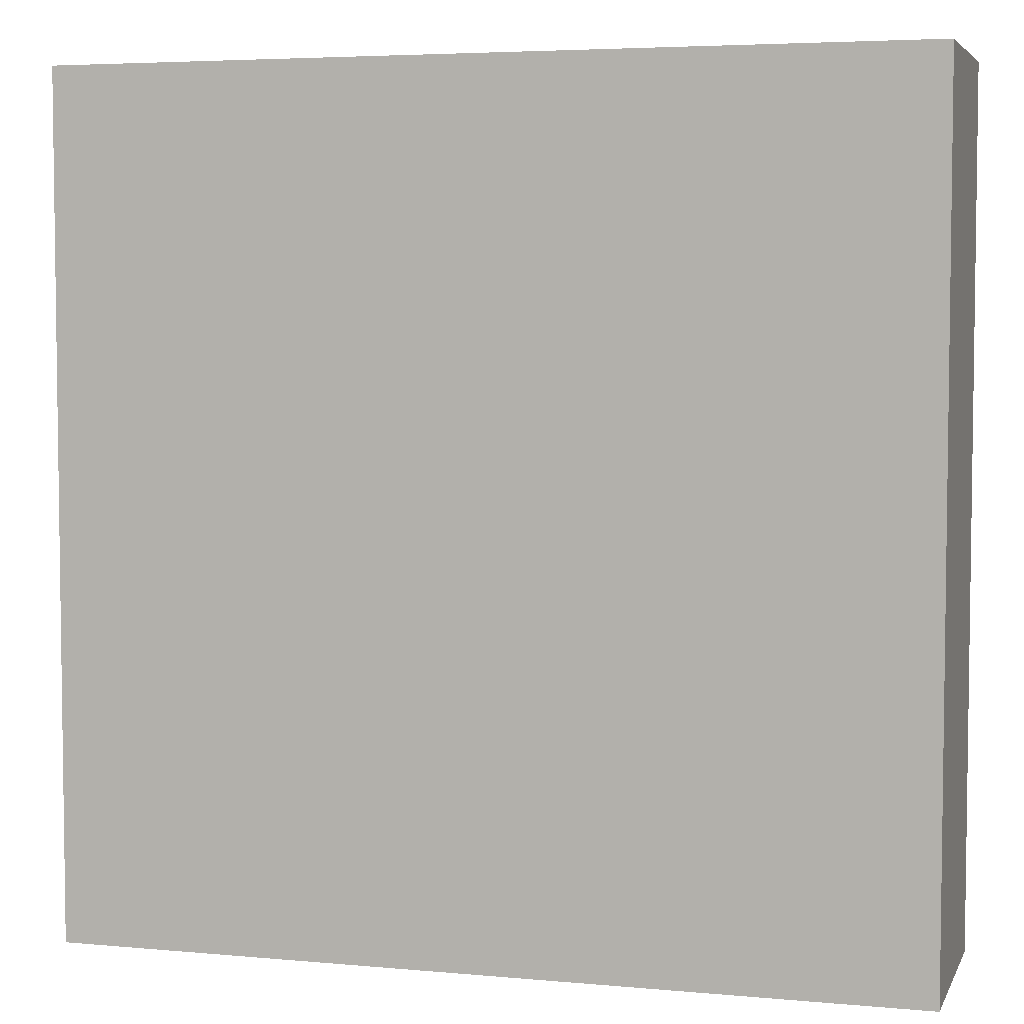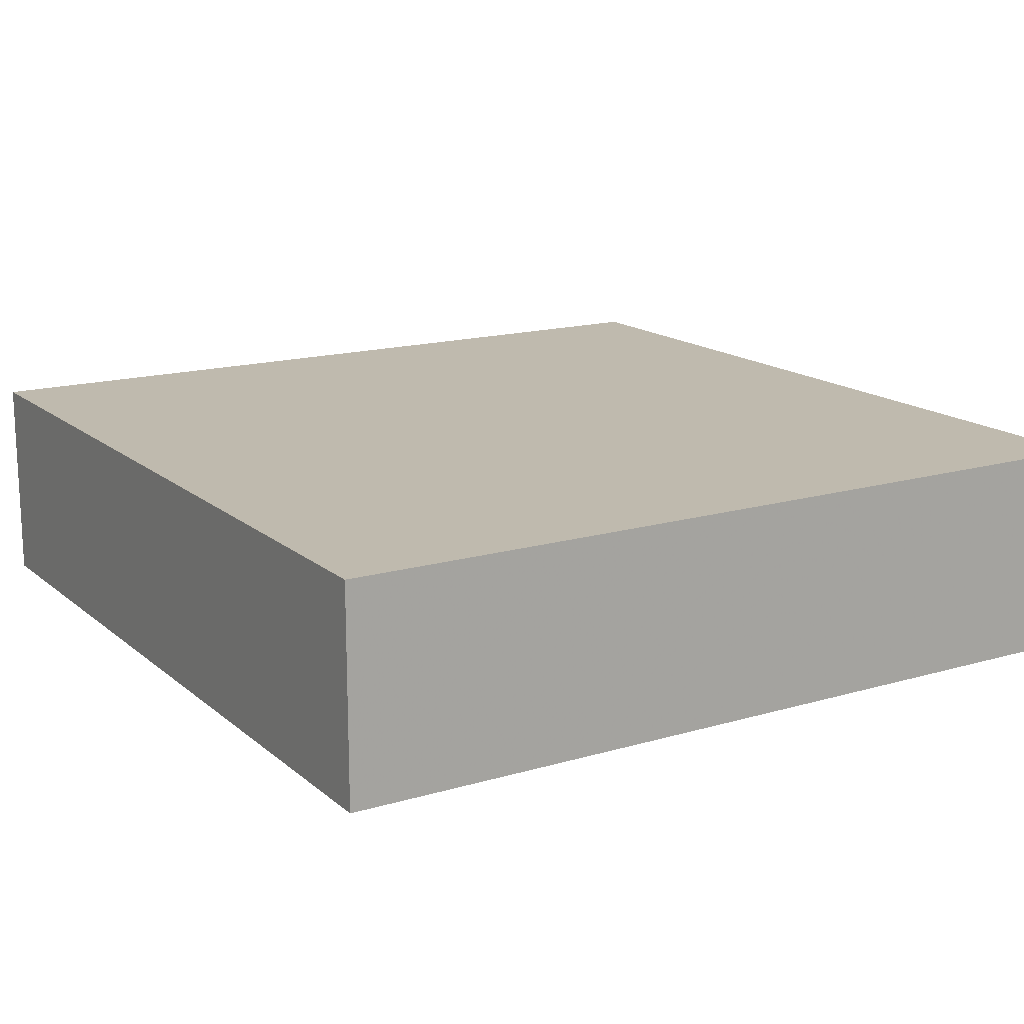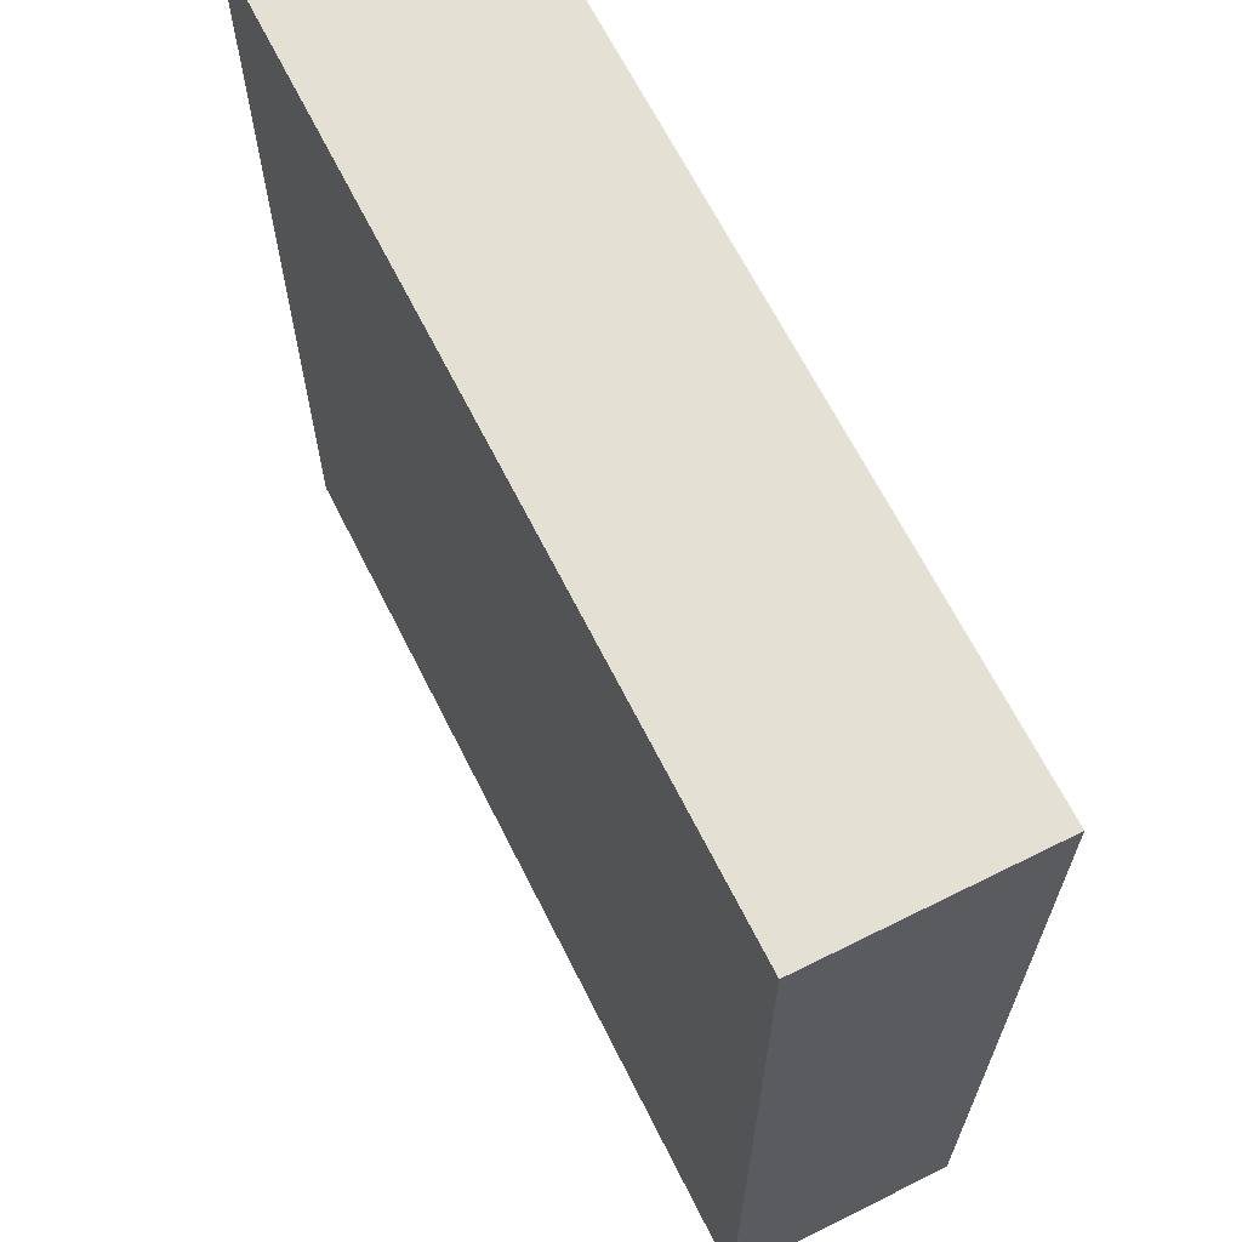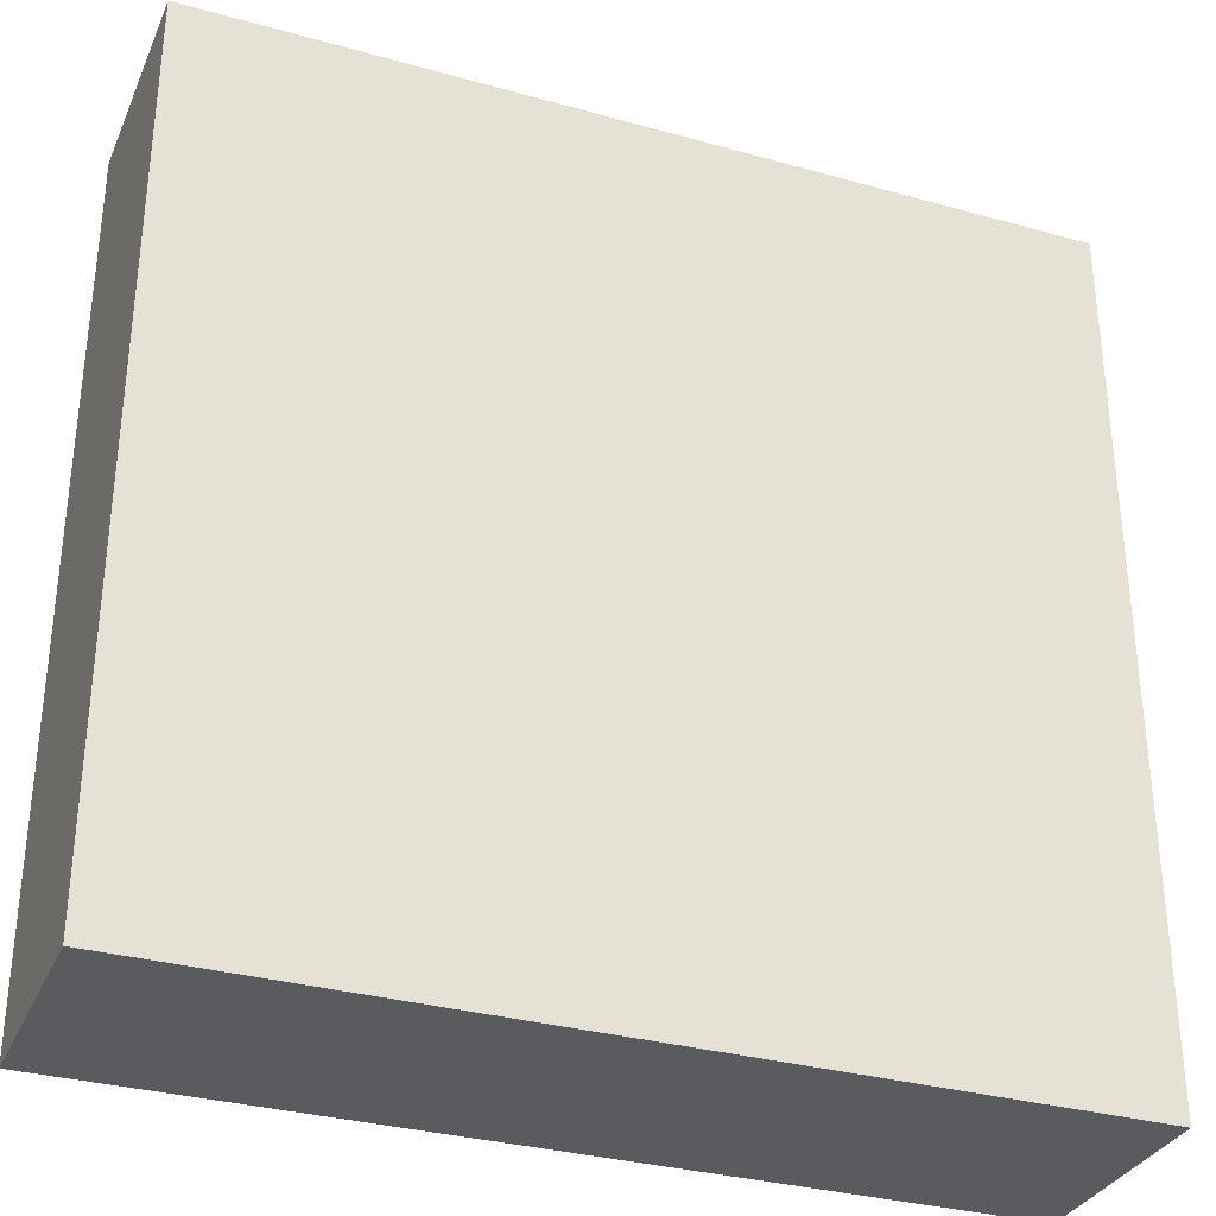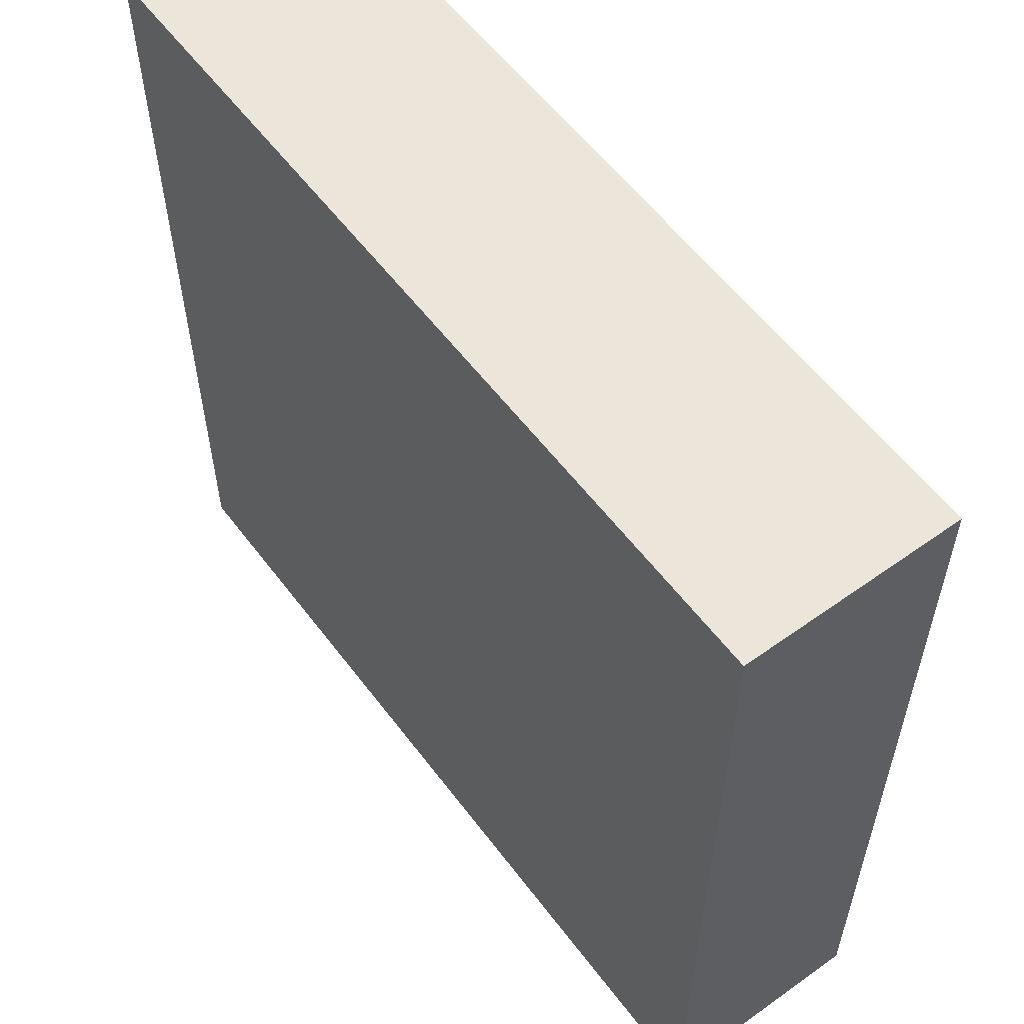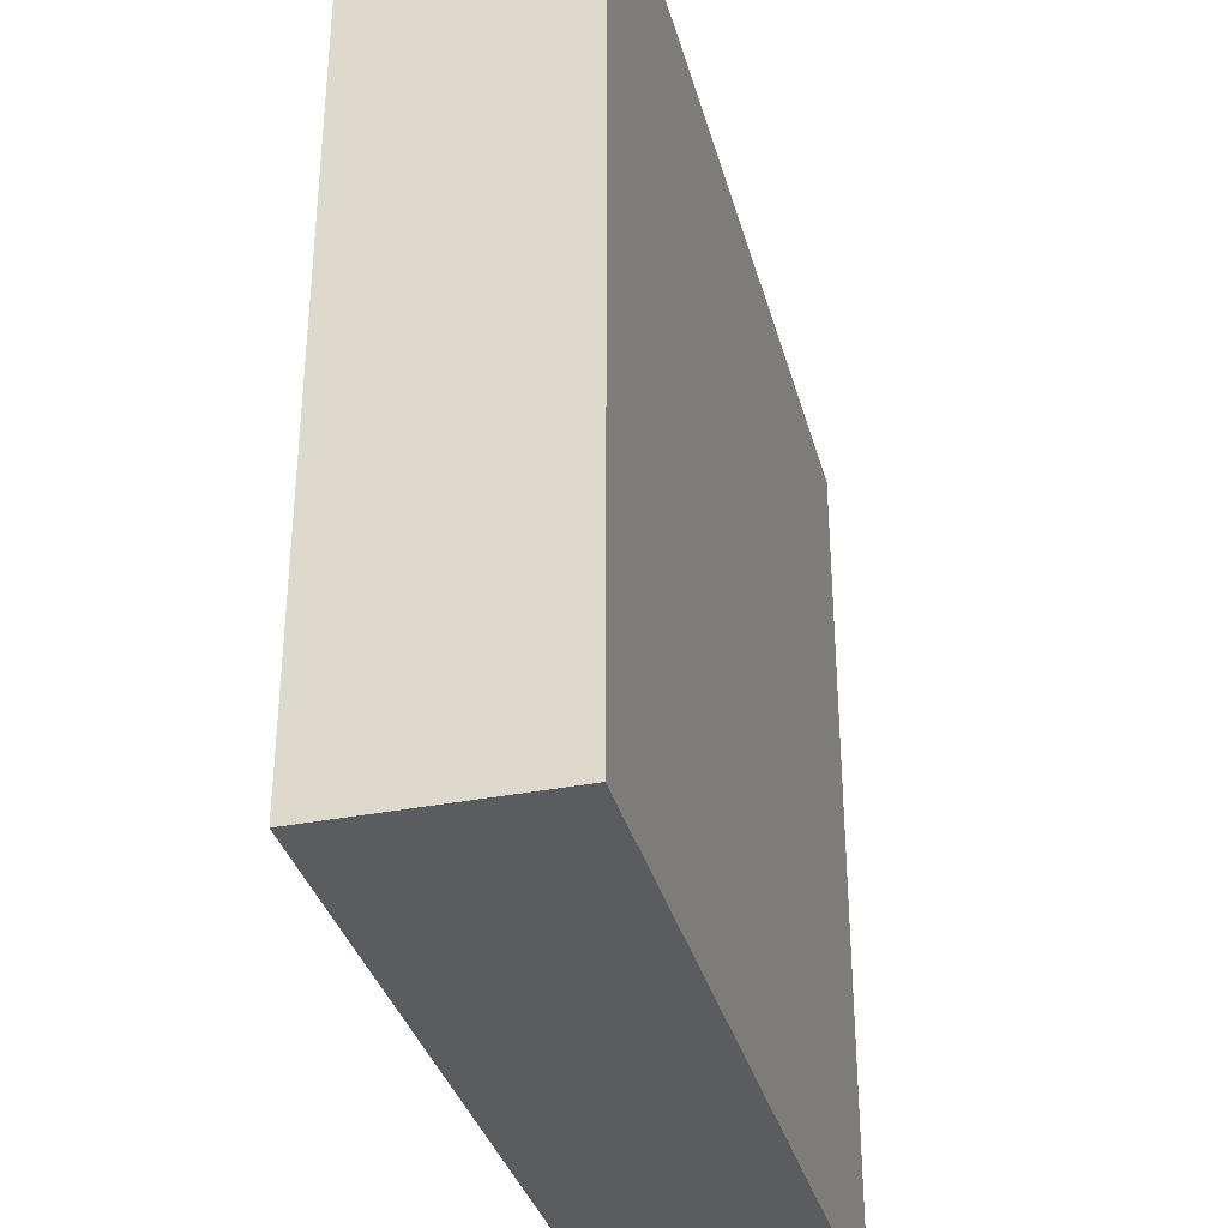
<metadata>
{"format":"obj","ext":"obj","renderer":"f3d","projection":"perspective","resolution":1024,"background":"white","views":[{"elev":4.8,"azim":16.3,"up":"+Z"},{"elev":15.8,"azim":148.5,"up":"+Y"},{"elev":65.8,"azim":-116.6,"up":"+Z"},{"elev":-32.6,"azim":-21.2,"up":"+Z"},{"elev":57.4,"azim":-126.6,"up":"+Z"},{"elev":-34.7,"azim":104.7,"up":"+Z"}]}
</metadata>
<code>
v 2088 -100 312
v 2088 -108 280
v 2088 -100 280
v 2088 -108 312
v 2056 -108 312
v 2056 -100 312
v 2056 -100 280
v 2056 -108 280
f 1 2 3
f 1 4 2
f 5 1 6
f 5 4 1
f 5 7 8
f 5 6 7
f 7 2 8
f 7 3 2
f 6 3 7
f 6 1 3
f 4 8 2
f 4 5 8

</code>
